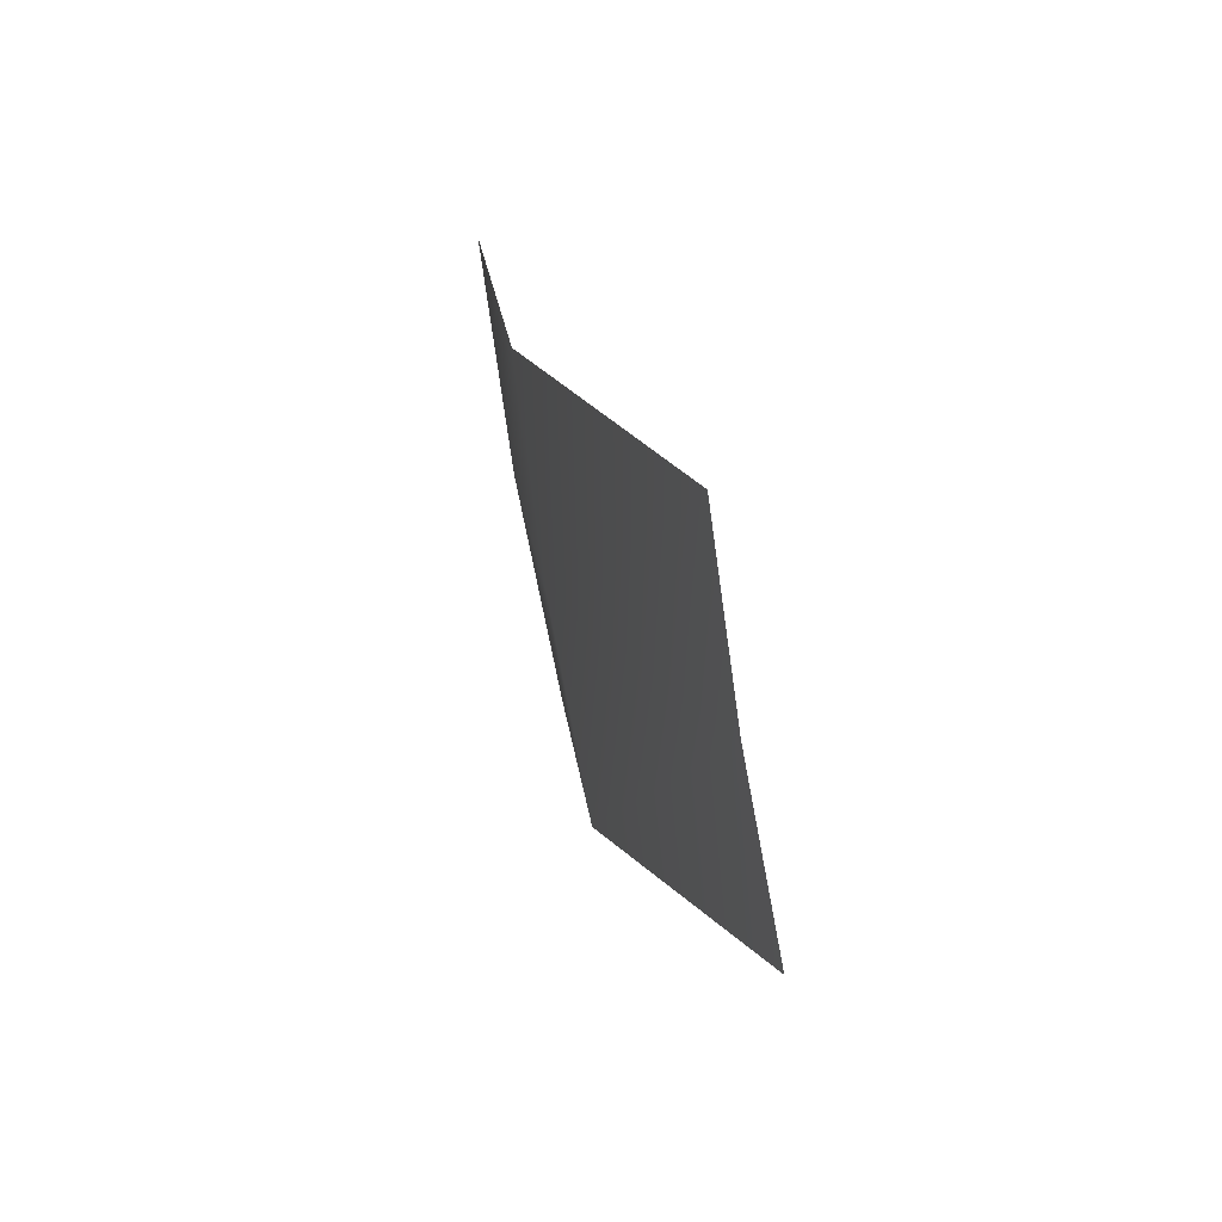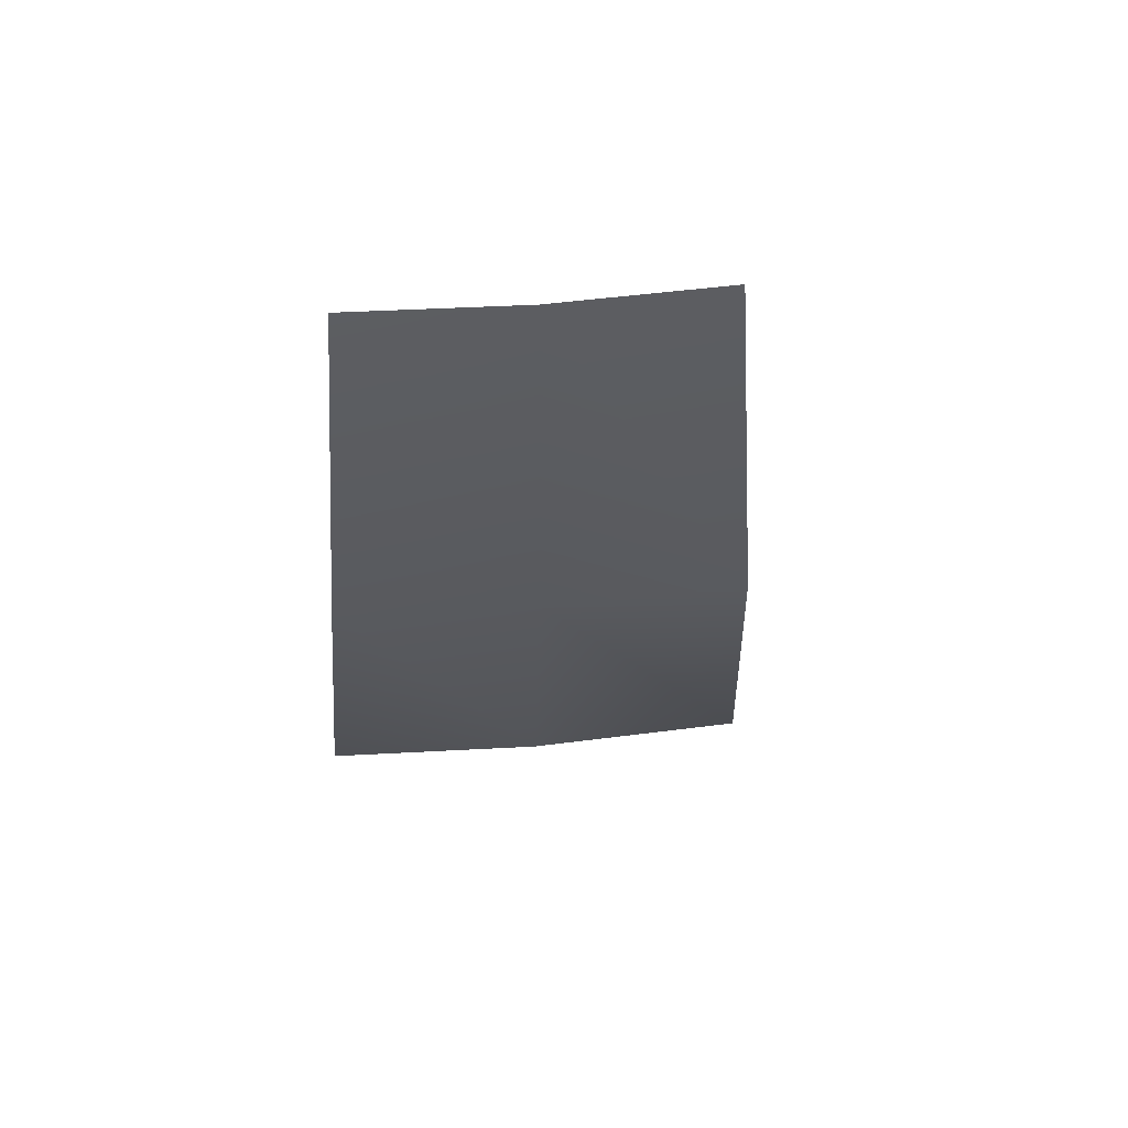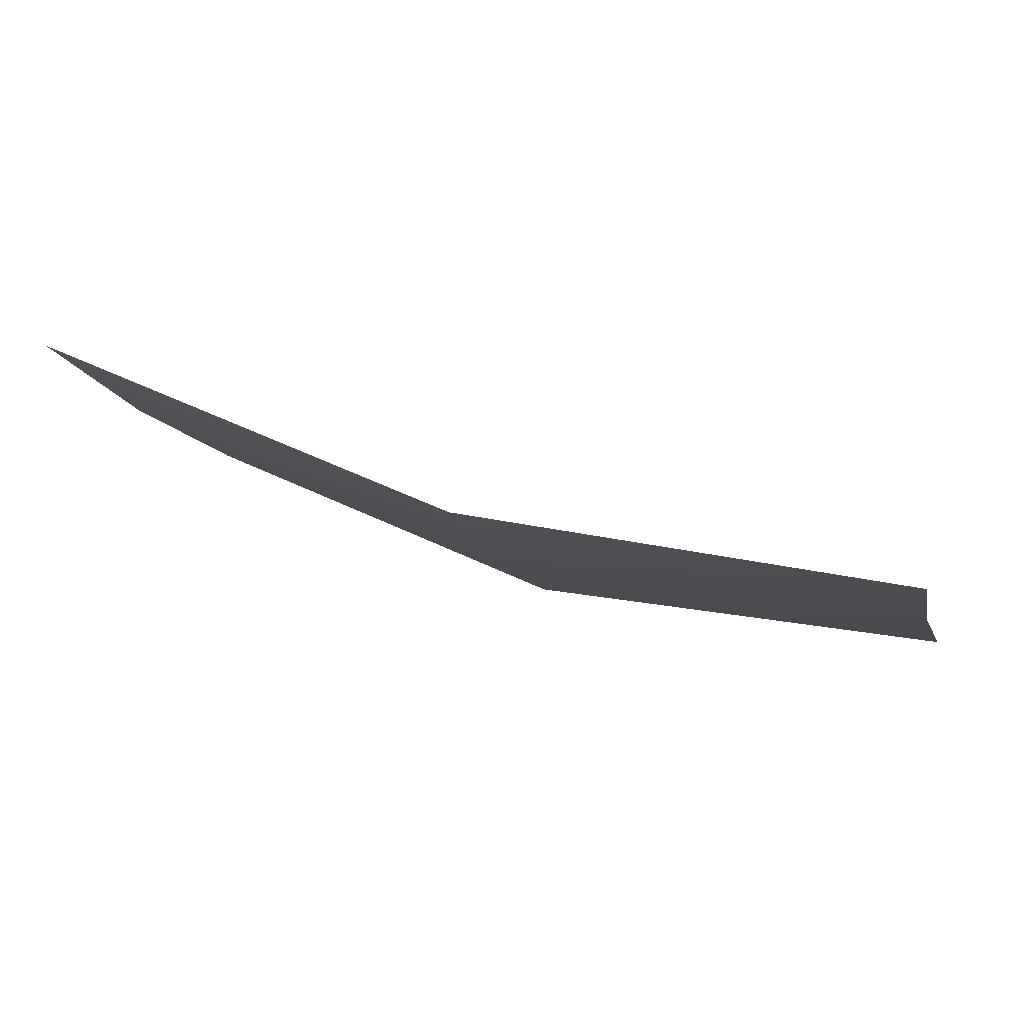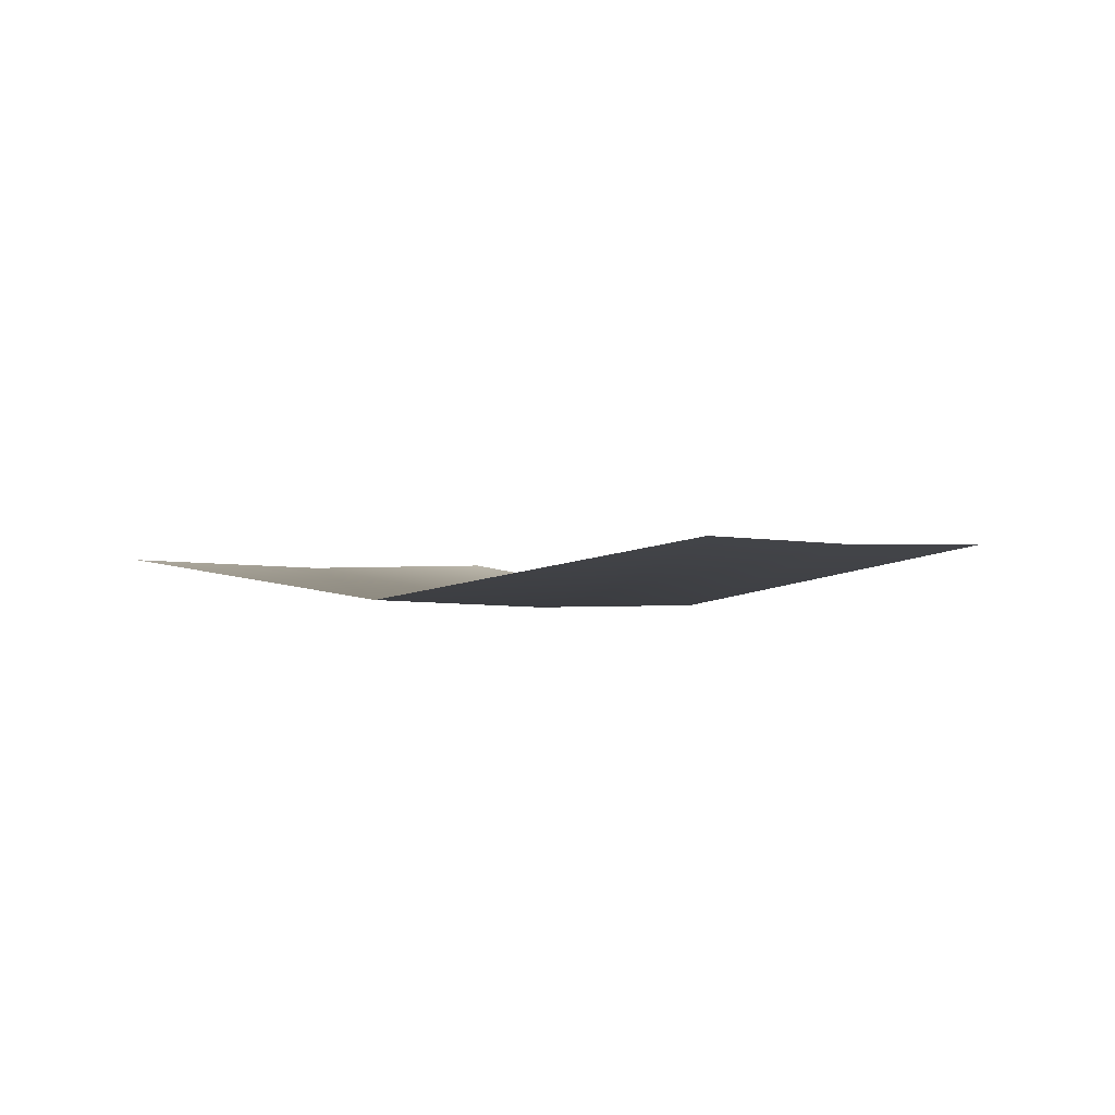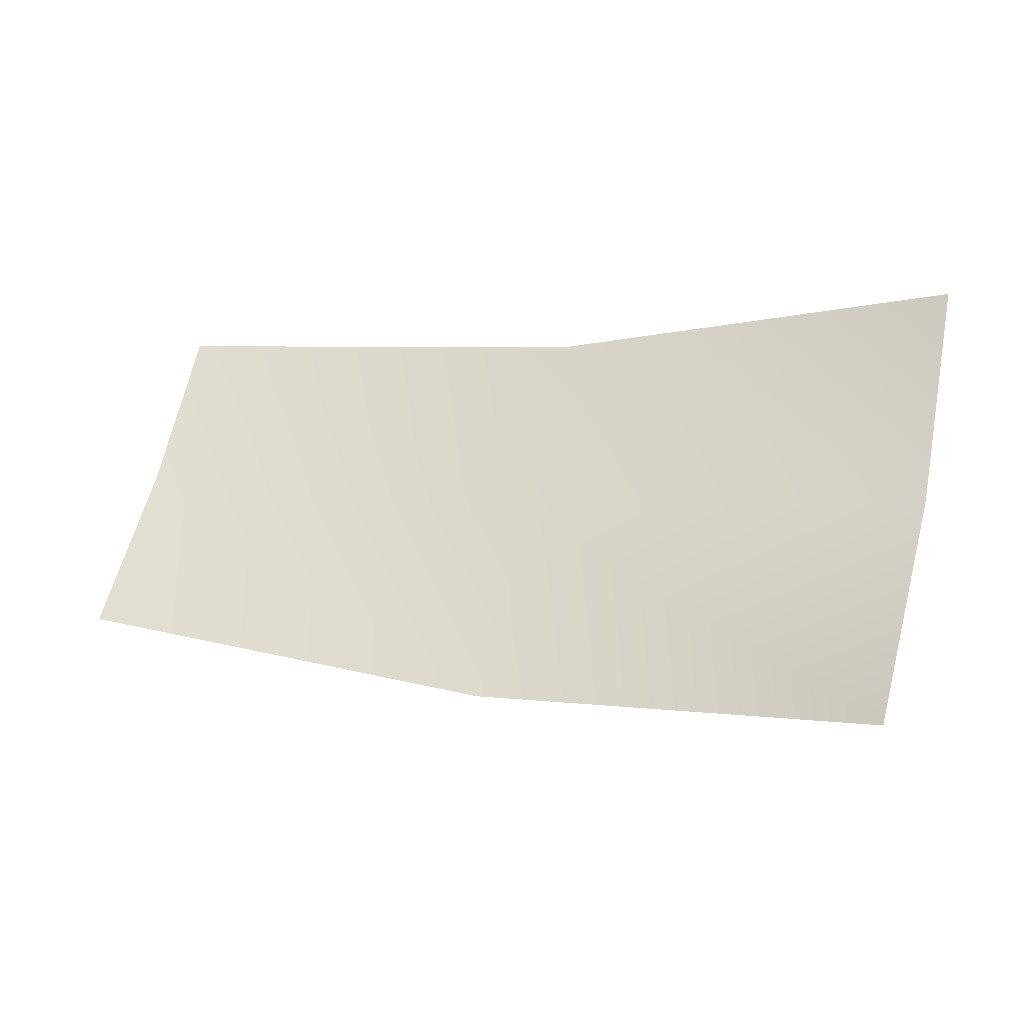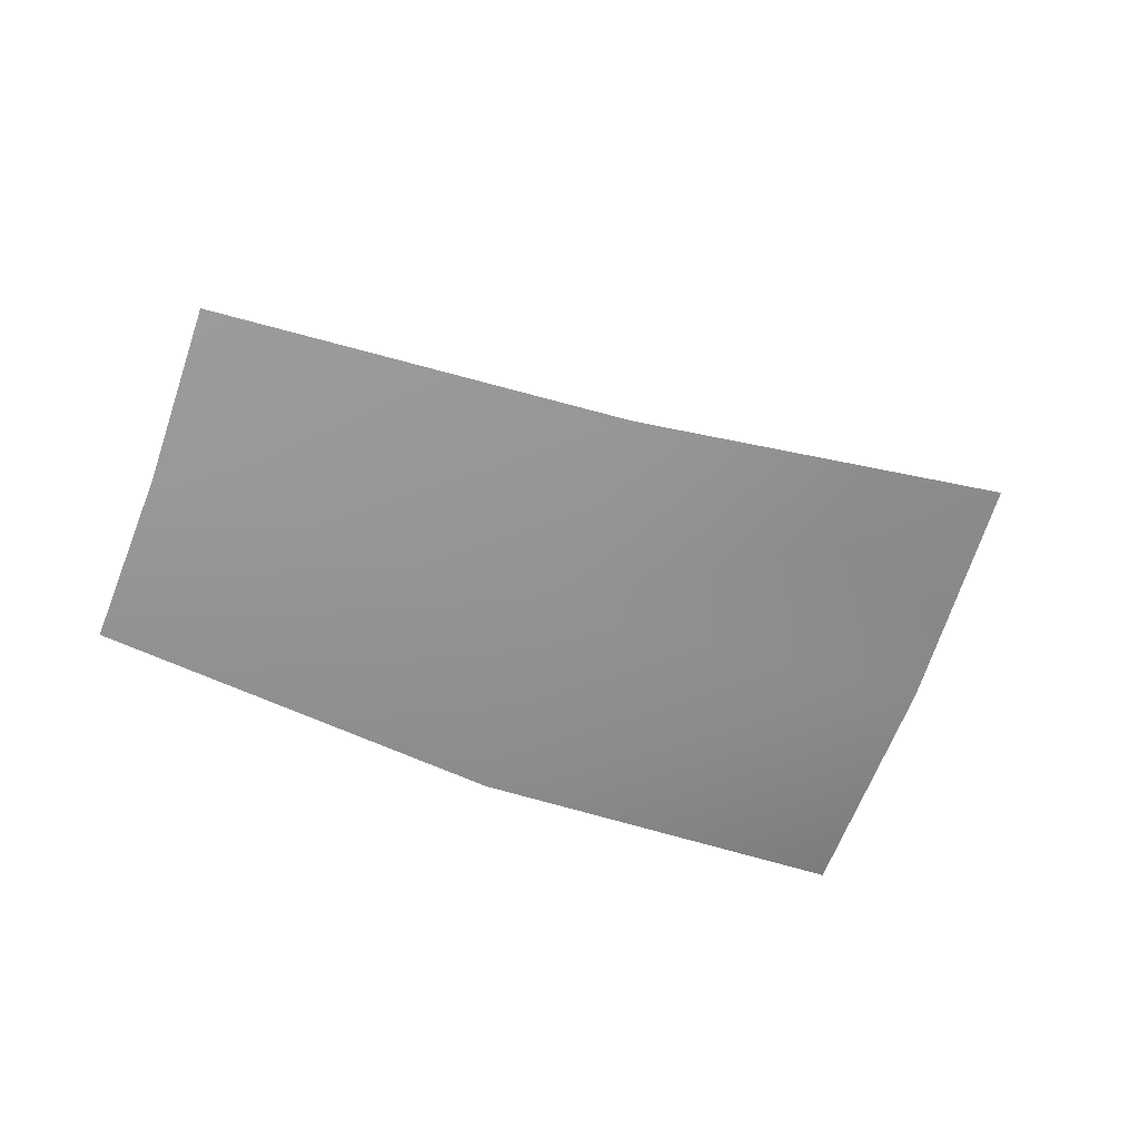
<metadata>
{"format":"obj","ext":"obj","renderer":"f3d","projection":"perspective","resolution":1024,"background":"white","views":[{"elev":27.4,"azim":-109.3,"up":"+Y"},{"elev":-37.9,"azim":-102.2,"up":"+Z"},{"elev":75.6,"azim":-168.1,"up":"+Y"},{"elev":-10.3,"azim":-142.0,"up":"+Z"},{"elev":-27.0,"azim":12.6,"up":"+Y"},{"elev":-63.0,"azim":-32.2,"up":"+Z"}]}
</metadata>
<code>
g ea05-Range01_09
v 7487 -2024 -3494
v 7394 -2526 -3451
v 8590 -2782 -3465
v 8696 -2182 -3508
v 8450 -3372 -3399
v 7276 -3021 -3391
v 9584 -3666 -3106
v 9747 -2997 -3191
v 9869 -2317 -3245
f 6 5 2
f 3 2 5
f 2 3 1
f 4 1 3
f 9 4 8
f 3 8 4
f 8 3 7
f 5 7 3

</code>
